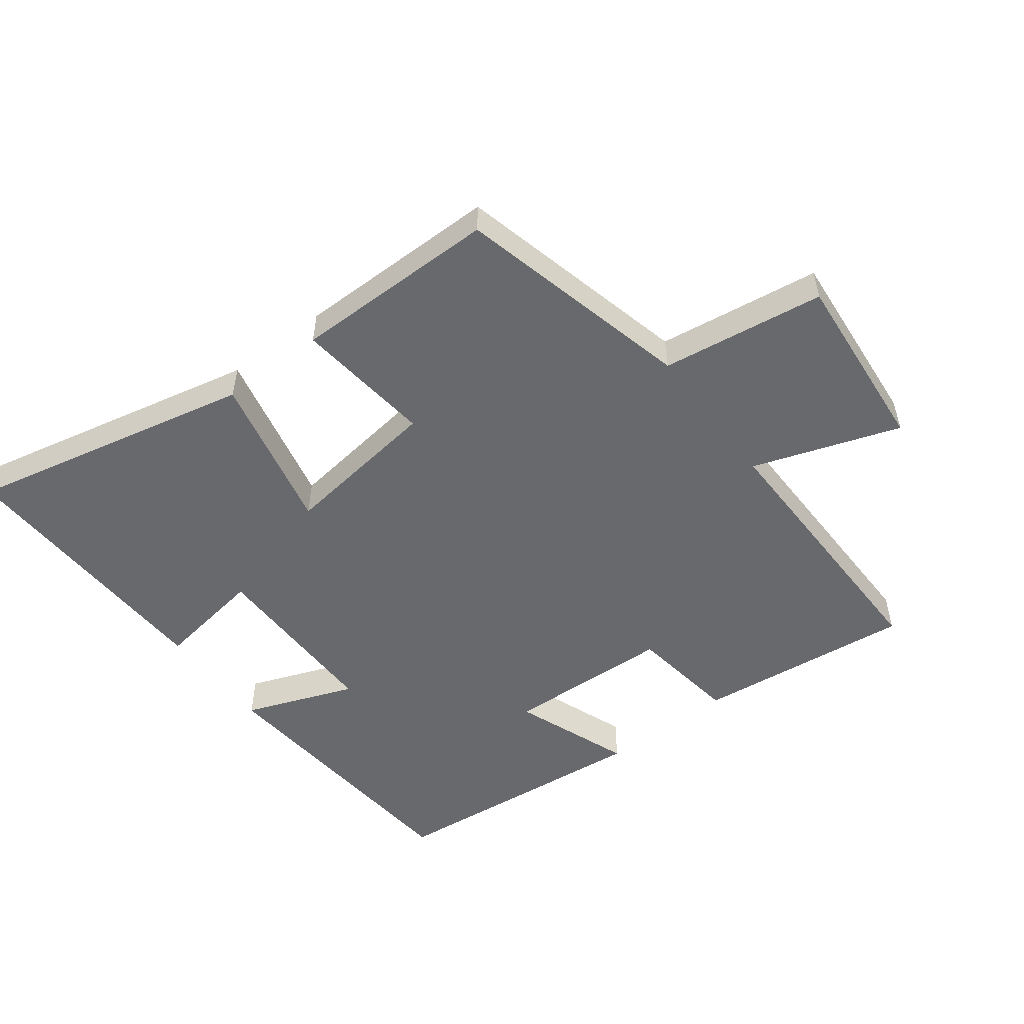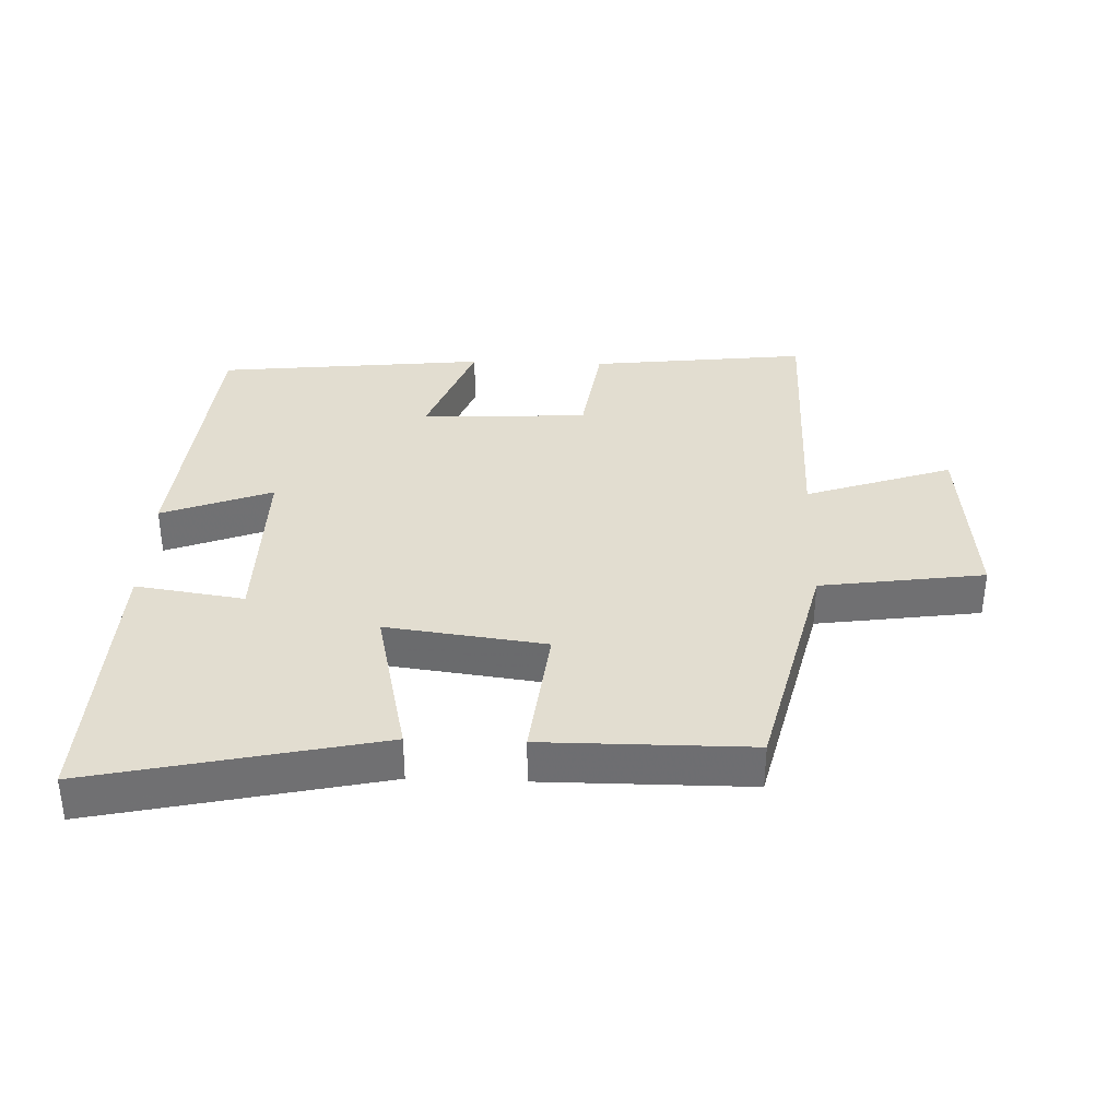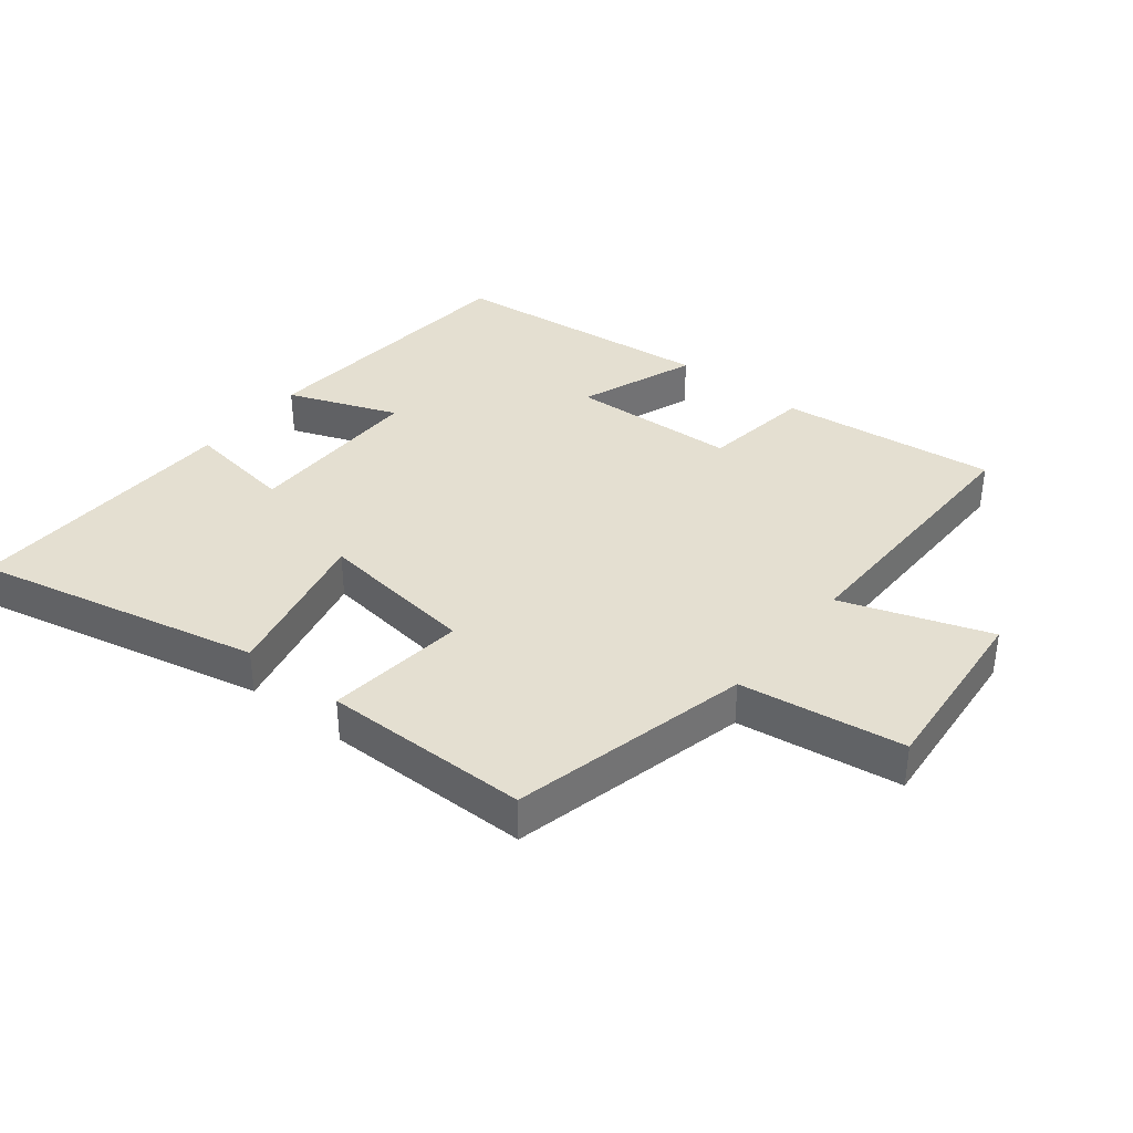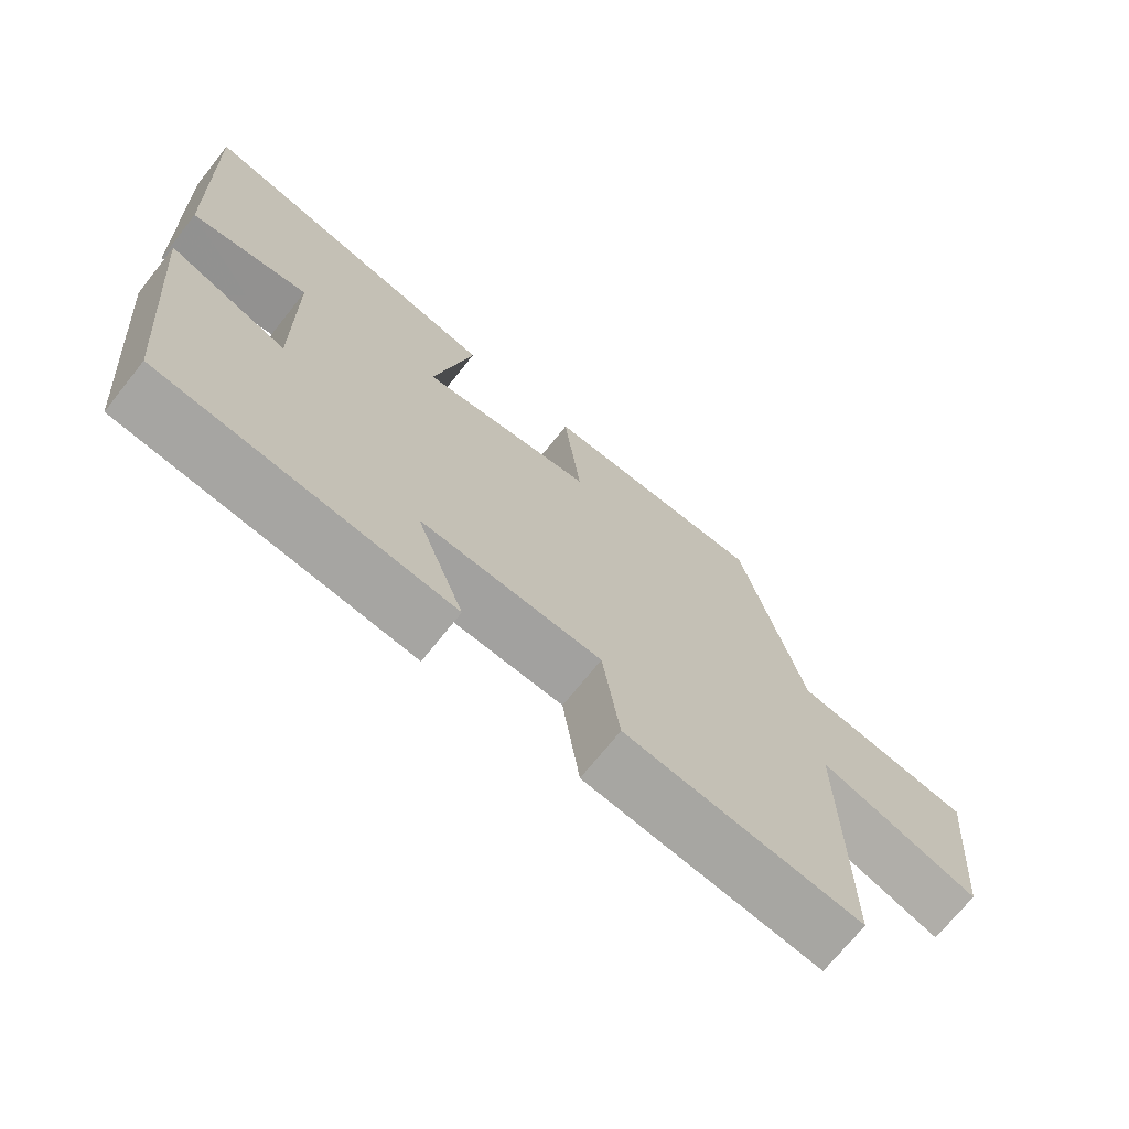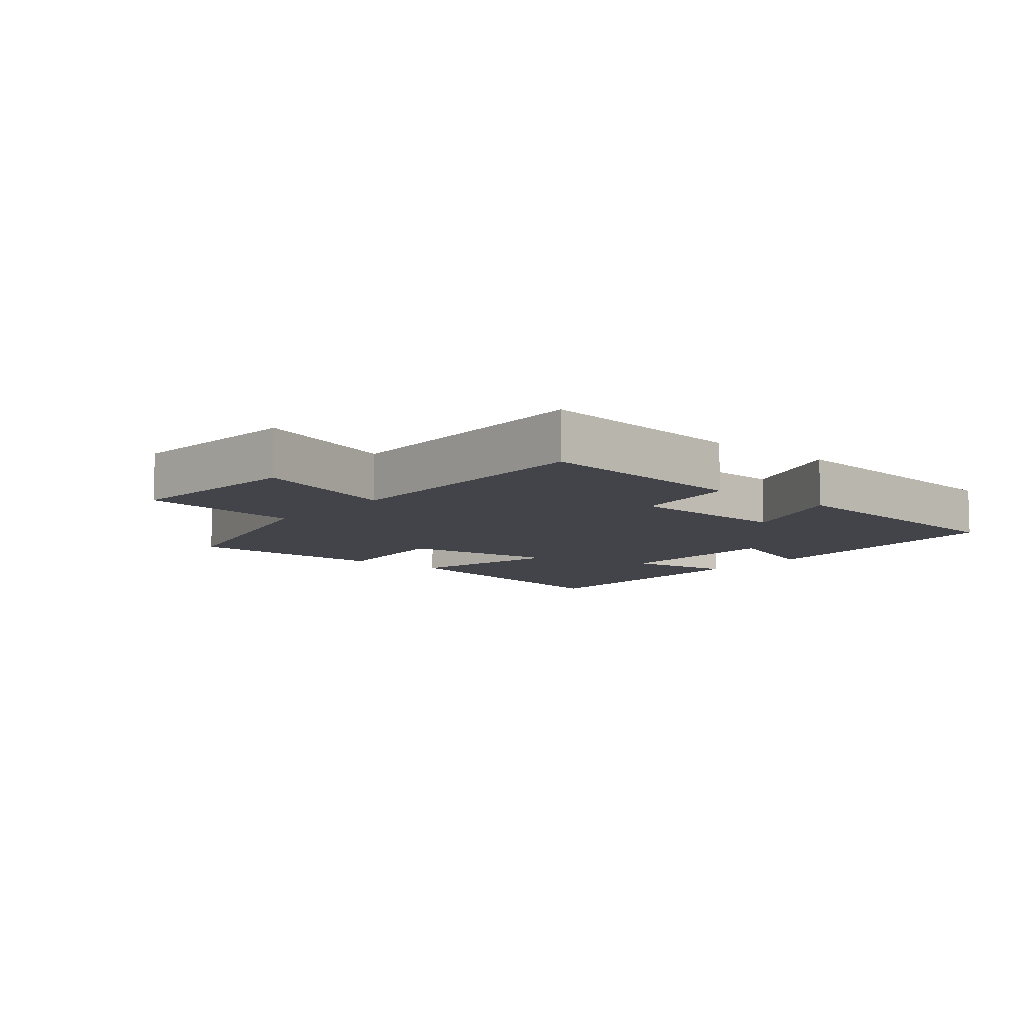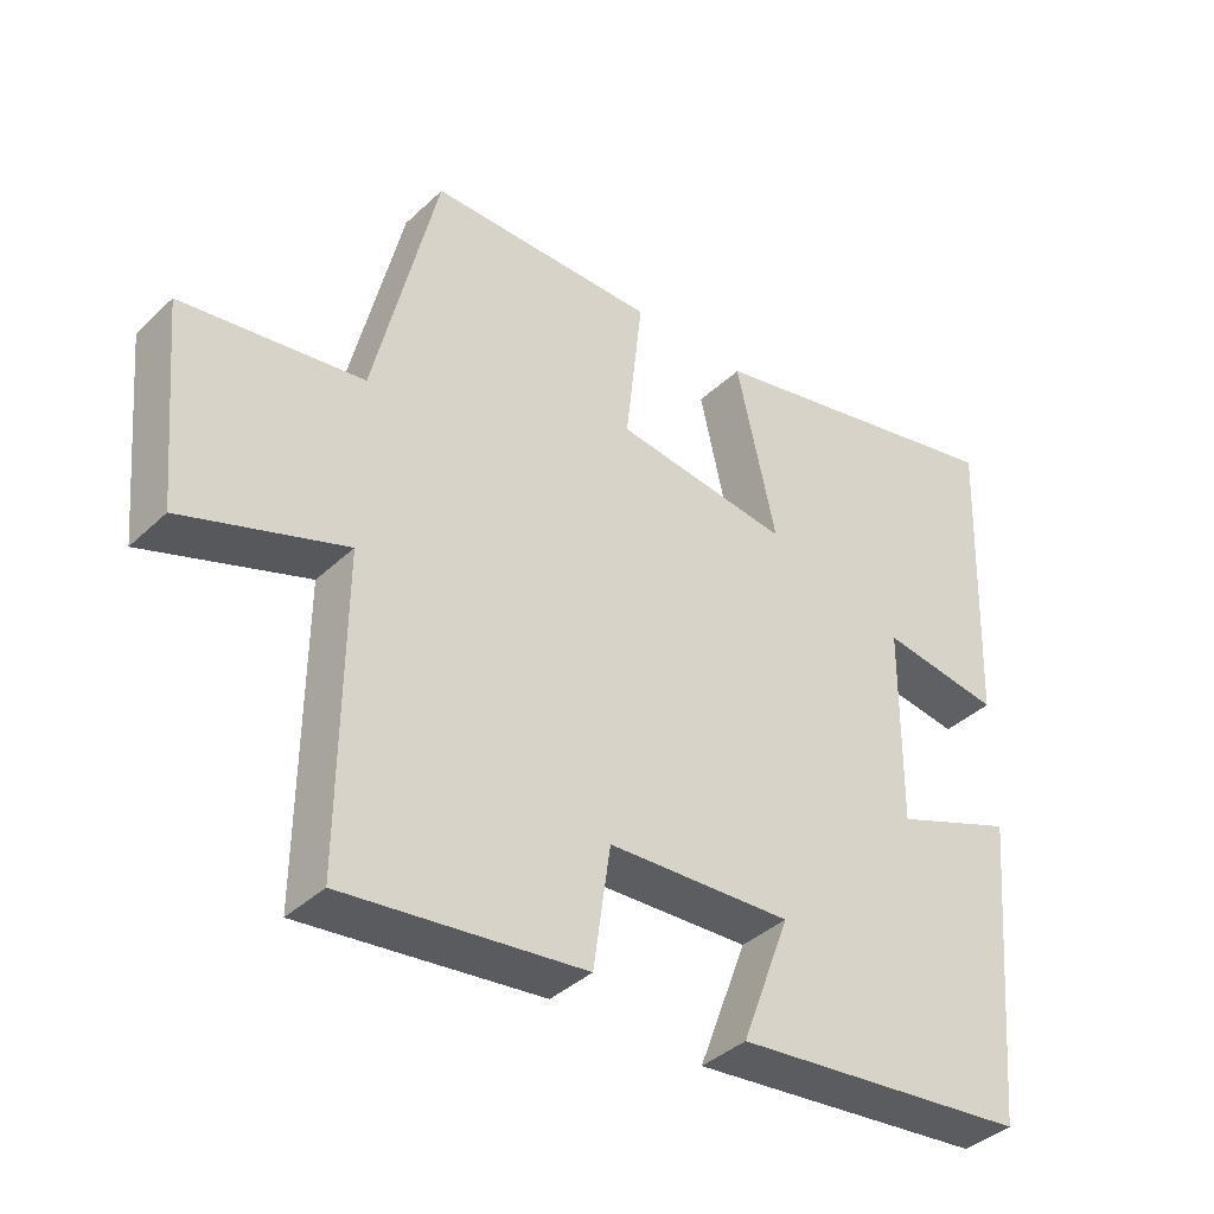
<metadata>
{"format":"obj","ext":"obj","renderer":"f3d","projection":"perspective","resolution":1024,"background":"white","views":[{"elev":-52.7,"azim":37.3,"up":"+Y"},{"elev":35.4,"azim":2.1,"up":"+Y"},{"elev":36.8,"azim":38.5,"up":"+Y"},{"elev":-70.9,"azim":-38.6,"up":"+Z"},{"elev":-8.5,"azim":140.5,"up":"+Y"},{"elev":-38.8,"azim":139.4,"up":"+Z"}]}
</metadata>
<code>
v -0.462 0.07 -0.456
v -0.5 0.07 -0.021
v -0.33 0.07 -0.086
v -0.332 0.07 0.194
v -0.5 0.07 0.169
v -0.515 0.07 0.598
v -0.073 0.07 0.5
v -0.129 0.07 0.254
v 0.117 0.07 0.286
v 0.093 0.07 0.5
v 0.412 0.07 0.499
v 0.5 0.07 0.131
v 0.753 0.07 0.095
v 0.727 0.07 -0.189
v 0.5 0.07 -0.111
v 0.504 0.07 -0.539
v 0.168 0.07 -0.5
v 0.144 0.07 -0.331
v -0.114 0.07 -0.319
v -0.046 0.07 -0.5
v -0.462 0 -0.456
v -0.5 0 -0.021
v -0.33 0 -0.086
v -0.332 0 0.194
v -0.5 0 0.169
v -0.515 0 0.598
v -0.073 0 0.5
v -0.129 0 0.254
v 0.117 0 0.286
v 0.093 0 0.5
v 0.412 0 0.499
v 0.5 0 0.131
v 0.753 0 0.095
v 0.727 0 -0.189
v 0.5 0 -0.111
v 0.504 0 -0.539
v 0.168 0 -0.5
v 0.144 0 -0.331
v -0.114 0 -0.319
v -0.046 0 -0.5
f 19 20 1 2
f 18 19 2 3
f 15 16 17 18
f 15 18 3 4
f 12 13 14 15
f 12 15 4
f 9 10 11 12
f 8 9 12 4
f 6 7 8
f 4 5 6 8
f 22 21 40 39
f 23 22 39 38
f 38 37 36 35
f 24 23 38 35
f 35 34 33 32
f 24 35 32
f 32 31 30 29
f 24 32 29 28
f 28 27 26
f 28 26 25 24
f 1 21 22 2
f 2 22 23 3
f 3 23 24 4
f 4 24 25 5
f 5 25 26 6
f 6 26 27 7
f 7 27 28 8
f 8 28 29 9
f 9 29 30 10
f 10 30 31 11
f 11 31 32 12
f 12 32 33 13
f 13 33 34 14
f 14 34 35 15
f 15 35 36 16
f 16 36 37 17
f 17 37 38 18
f 18 38 39 19
f 19 39 40 20
f 20 40 21 1

</code>
